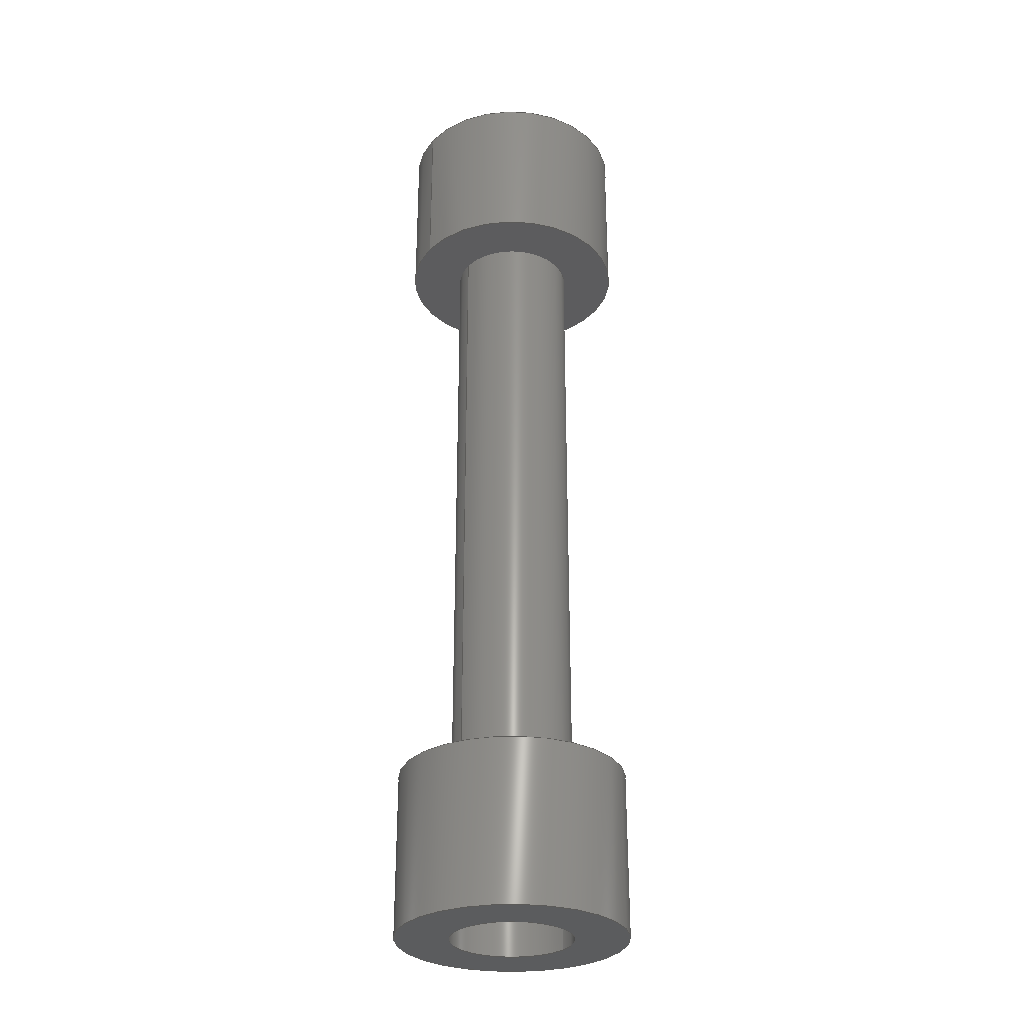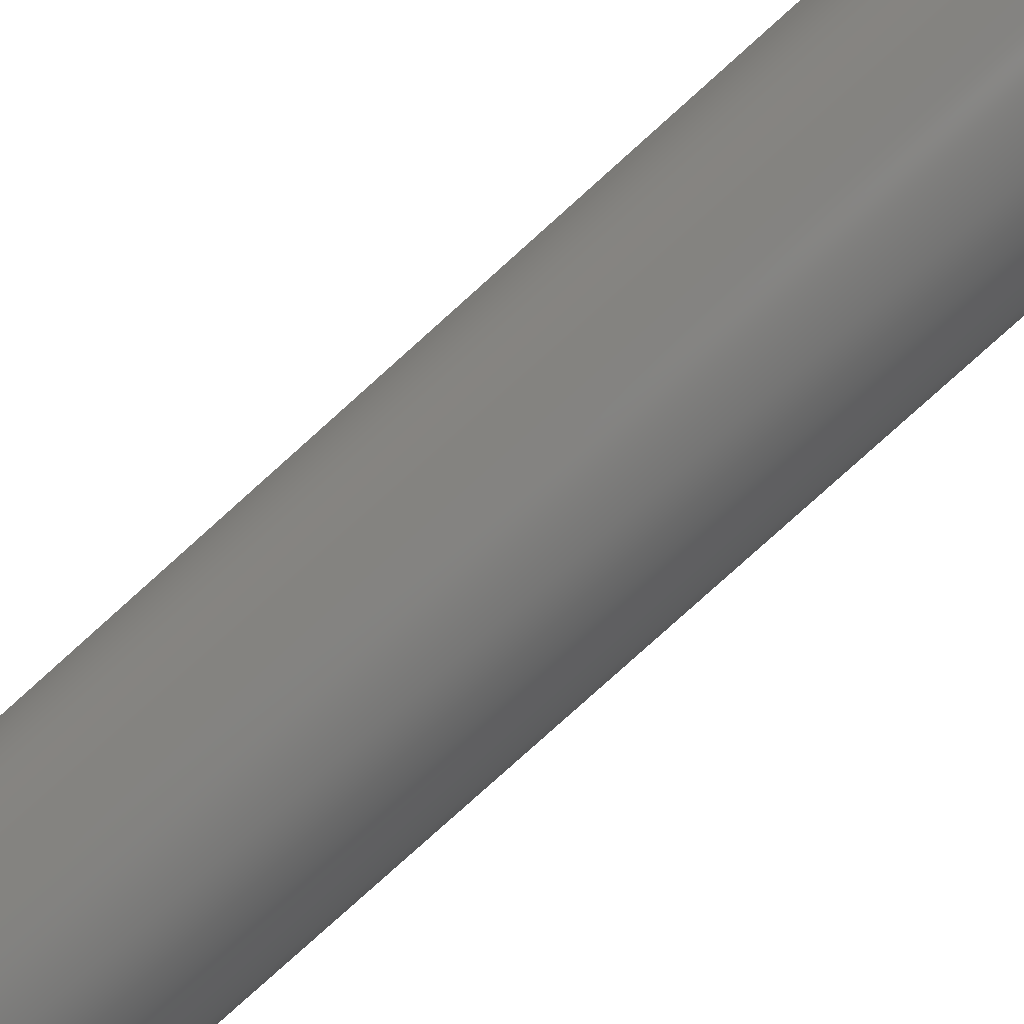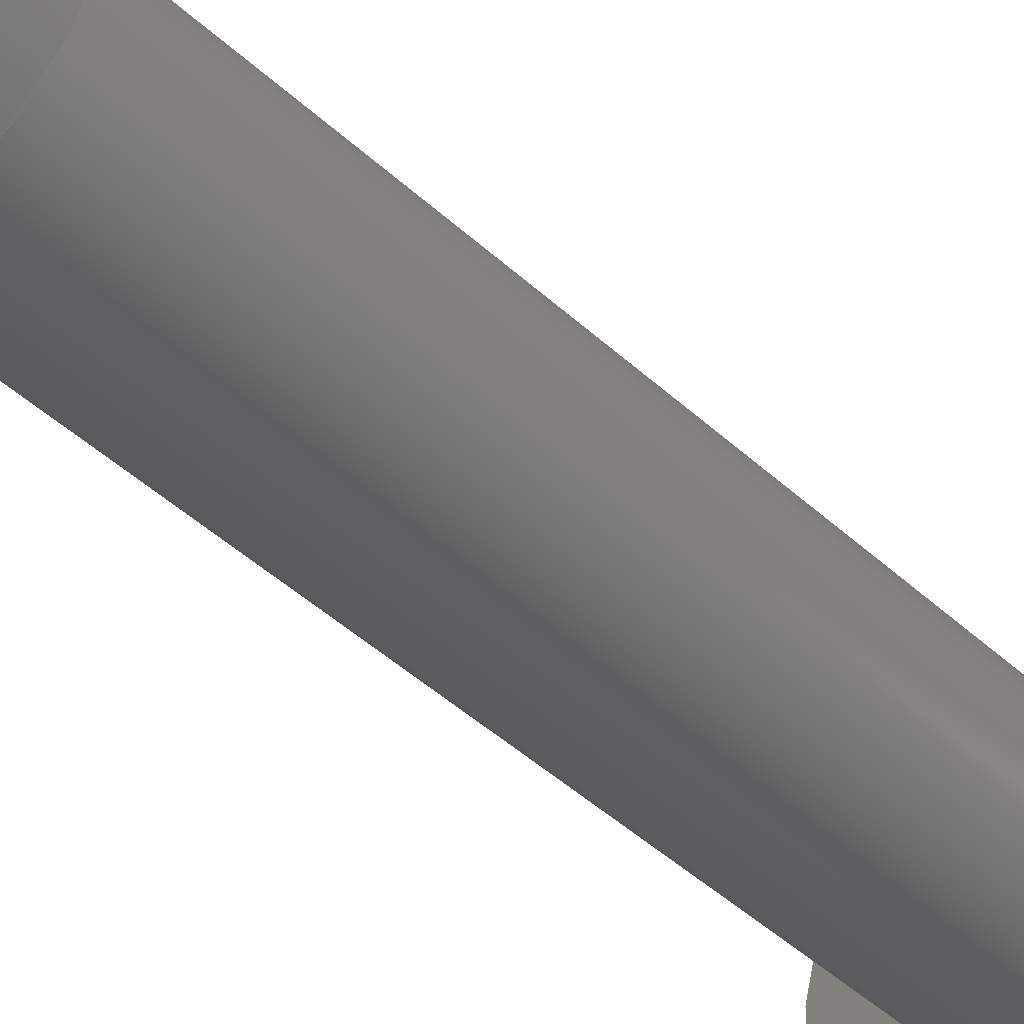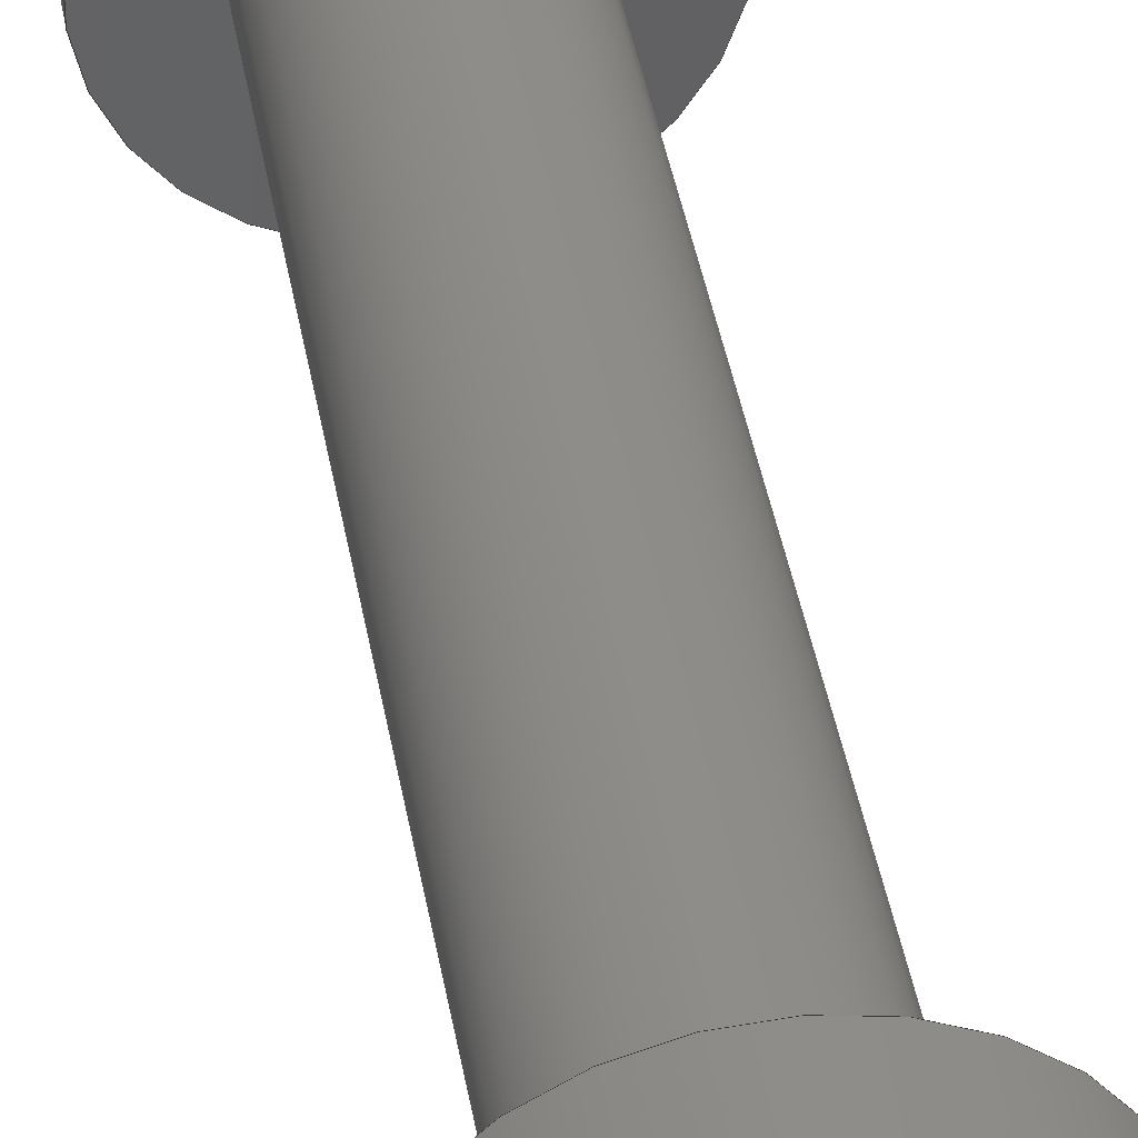
<metadata>
{"format":"step","ext":"step","renderer":"f3d","projection":"perspective","resolution":1024,"background":"white","views":[{"elev":-29.5,"azim":-34.5,"up":"+Z"},{"elev":-77.8,"azim":-47.8,"up":"+Y"},{"elev":-37.5,"azim":39.0,"up":"+Y"},{"elev":40.0,"azim":170.6,"up":"+Y"}]}
</metadata>
<code>
ISO-10303-21;
DATA;
#1=MECHANICAL_DESIGN_GEOMETRIC_PRESENTATION_REPRESENTATION('',(#8,#9,
#10),#263);
#2=SHAPE_REPRESENTATION_RELATIONSHIP('SRR','None',#270,#3);
#3=ADVANCED_BREP_SHAPE_REPRESENTATION('',(#11,#12,#13),#262);
#4=FACE_BOUND('',#37,.T.);
#5=FACE_BOUND('',#39,.T.);
#6=FACE_BOUND('',#43,.T.);
#7=FACE_BOUND('',#45,.T.);
#8=STYLED_ITEM('',(#280),#11);
#9=STYLED_ITEM('',(#280),#12);
#10=STYLED_ITEM('',(#280),#13);
#11=MANIFOLD_SOLID_BREP('Body1',#137);
#12=MANIFOLD_SOLID_BREP('Body2',#138);
#13=MANIFOLD_SOLID_BREP('Body3',#139);
#14=PLANE('',#156);
#15=PLANE('',#157);
#16=PLANE('',#164);
#17=PLANE('',#165);
#18=PLANE('',#172);
#19=PLANE('',#173);
#20=FACE_OUTER_BOUND('',#31,.T.);
#21=FACE_OUTER_BOUND('',#32,.T.);
#22=FACE_OUTER_BOUND('',#33,.T.);
#23=FACE_OUTER_BOUND('',#34,.T.);
#24=FACE_OUTER_BOUND('',#35,.T.);
#25=FACE_OUTER_BOUND('',#36,.T.);
#26=FACE_OUTER_BOUND('',#38,.T.);
#27=FACE_OUTER_BOUND('',#40,.T.);
#28=FACE_OUTER_BOUND('',#41,.T.);
#29=FACE_OUTER_BOUND('',#42,.T.);
#30=FACE_OUTER_BOUND('',#44,.T.);
#31=EDGE_LOOP('',(#91,#92,#93,#94));
#32=EDGE_LOOP('',(#95));
#33=EDGE_LOOP('',(#96));
#34=EDGE_LOOP('',(#97,#98,#99,#100));
#35=EDGE_LOOP('',(#101,#102,#103,#104));
#36=EDGE_LOOP('',(#105));
#37=EDGE_LOOP('',(#106));
#38=EDGE_LOOP('',(#107));
#39=EDGE_LOOP('',(#108));
#40=EDGE_LOOP('',(#109,#110,#111,#112));
#41=EDGE_LOOP('',(#113,#114,#115,#116));
#42=EDGE_LOOP('',(#117));
#43=EDGE_LOOP('',(#118));
#44=EDGE_LOOP('',(#119));
#45=EDGE_LOOP('',(#120));
#46=LINE('',#228,#51);
#47=LINE('',#236,#52);
#48=LINE('',#242,#53);
#49=LINE('',#250,#54);
#50=LINE('',#256,#55);
#51=VECTOR('',#180,0.375);
#52=VECTOR('',#191,0.375);
#53=VECTOR('',#198,0.7);
#54=VECTOR('',#209,0.375);
#55=VECTOR('',#216,0.7);
#56=CIRCLE('',#154,0.375);
#57=CIRCLE('',#155,0.375);
#58=CIRCLE('',#159,0.375);
#59=CIRCLE('',#160,0.375);
#60=CIRCLE('',#162,0.7);
#61=CIRCLE('',#163,0.7);
#62=CIRCLE('',#167,0.375);
#63=CIRCLE('',#168,0.375);
#64=CIRCLE('',#170,0.7);
#65=CIRCLE('',#171,0.7);
#66=VERTEX_POINT('',#225);
#67=VERTEX_POINT('',#227);
#68=VERTEX_POINT('',#233);
#69=VERTEX_POINT('',#235);
#70=VERTEX_POINT('',#239);
#71=VERTEX_POINT('',#241);
#72=VERTEX_POINT('',#247);
#73=VERTEX_POINT('',#249);
#74=VERTEX_POINT('',#253);
#75=VERTEX_POINT('',#255);
#76=EDGE_CURVE('',#66,#66,#56,.T.);
#77=EDGE_CURVE('',#66,#67,#46,.T.);
#78=EDGE_CURVE('',#67,#67,#57,.T.);
#79=EDGE_CURVE('',#68,#68,#58,.T.);
#80=EDGE_CURVE('',#68,#69,#47,.T.);
#81=EDGE_CURVE('',#69,#69,#59,.T.);
#82=EDGE_CURVE('',#70,#70,#60,.T.);
#83=EDGE_CURVE('',#70,#71,#48,.T.);
#84=EDGE_CURVE('',#71,#71,#61,.T.);
#85=EDGE_CURVE('',#72,#72,#62,.T.);
#86=EDGE_CURVE('',#72,#73,#49,.T.);
#87=EDGE_CURVE('',#73,#73,#63,.T.);
#88=EDGE_CURVE('',#74,#74,#64,.T.);
#89=EDGE_CURVE('',#74,#75,#50,.T.);
#90=EDGE_CURVE('',#75,#75,#65,.T.);
#91=ORIENTED_EDGE('',*,*,#76,.F.);
#92=ORIENTED_EDGE('',*,*,#77,.T.);
#93=ORIENTED_EDGE('',*,*,#78,.T.);
#94=ORIENTED_EDGE('',*,*,#77,.F.);
#95=ORIENTED_EDGE('',*,*,#76,.T.);
#96=ORIENTED_EDGE('',*,*,#78,.F.);
#97=ORIENTED_EDGE('',*,*,#79,.F.);
#98=ORIENTED_EDGE('',*,*,#80,.T.);
#99=ORIENTED_EDGE('',*,*,#81,.T.);
#100=ORIENTED_EDGE('',*,*,#80,.F.);
#101=ORIENTED_EDGE('',*,*,#82,.F.);
#102=ORIENTED_EDGE('',*,*,#83,.T.);
#103=ORIENTED_EDGE('',*,*,#84,.T.);
#104=ORIENTED_EDGE('',*,*,#83,.F.);
#105=ORIENTED_EDGE('',*,*,#82,.T.);
#106=ORIENTED_EDGE('',*,*,#79,.T.);
#107=ORIENTED_EDGE('',*,*,#84,.F.);
#108=ORIENTED_EDGE('',*,*,#81,.F.);
#109=ORIENTED_EDGE('',*,*,#85,.F.);
#110=ORIENTED_EDGE('',*,*,#86,.T.);
#111=ORIENTED_EDGE('',*,*,#87,.T.);
#112=ORIENTED_EDGE('',*,*,#86,.F.);
#113=ORIENTED_EDGE('',*,*,#88,.F.);
#114=ORIENTED_EDGE('',*,*,#89,.T.);
#115=ORIENTED_EDGE('',*,*,#90,.T.);
#116=ORIENTED_EDGE('',*,*,#89,.F.);
#117=ORIENTED_EDGE('',*,*,#88,.T.);
#118=ORIENTED_EDGE('',*,*,#85,.T.);
#119=ORIENTED_EDGE('',*,*,#90,.F.);
#120=ORIENTED_EDGE('',*,*,#87,.F.);
#121=CYLINDRICAL_SURFACE('',#153,0.375);
#122=CYLINDRICAL_SURFACE('',#158,0.375);
#123=CYLINDRICAL_SURFACE('',#161,0.7);
#124=CYLINDRICAL_SURFACE('',#166,0.375);
#125=CYLINDRICAL_SURFACE('',#169,0.7);
#126=ADVANCED_FACE('',(#20),#121,.T.);
#127=ADVANCED_FACE('',(#21),#14,.T.);
#128=ADVANCED_FACE('',(#22),#15,.F.);
#129=ADVANCED_FACE('',(#23),#122,.F.);
#130=ADVANCED_FACE('',(#24),#123,.T.);
#131=ADVANCED_FACE('',(#25,#4),#16,.T.);
#132=ADVANCED_FACE('',(#26,#5),#17,.F.);
#133=ADVANCED_FACE('',(#27),#124,.F.);
#134=ADVANCED_FACE('',(#28),#125,.T.);
#135=ADVANCED_FACE('',(#29,#6),#18,.T.);
#136=ADVANCED_FACE('',(#30,#7),#19,.F.);
#137=CLOSED_SHELL('',(#126,#127,#128));
#138=CLOSED_SHELL('',(#129,#130,#131,#132));
#139=CLOSED_SHELL('',(#133,#134,#135,#136));
#140=DERIVED_UNIT_ELEMENT(#142,1);
#141=DERIVED_UNIT_ELEMENT(#265,3);
#142=(
MASS_UNIT()
NAMED_UNIT(*)
SI_UNIT(.KILO.,.GRAM.)
);
#143=DERIVED_UNIT((#140,#141));
#144=MEASURE_REPRESENTATION_ITEM('density measure',
POSITIVE_RATIO_MEASURE(7850),#143);
#145=PROPERTY_DEFINITION_REPRESENTATION(#150,#147);
#146=PROPERTY_DEFINITION_REPRESENTATION(#151,#148);
#147=REPRESENTATION('material name',(#149),#262);
#148=REPRESENTATION('density',(#144),#262);
#149=DESCRIPTIVE_REPRESENTATION_ITEM('Steel','Steel');
#150=PROPERTY_DEFINITION('material property','material name',#272);
#151=PROPERTY_DEFINITION('material property','density of part',#272);
#152=AXIS2_PLACEMENT_3D('placement',#223,#174,#175);
#153=AXIS2_PLACEMENT_3D('',#224,#176,#177);
#154=AXIS2_PLACEMENT_3D('',#226,#178,#179);
#155=AXIS2_PLACEMENT_3D('',#229,#181,#182);
#156=AXIS2_PLACEMENT_3D('',#230,#183,#184);
#157=AXIS2_PLACEMENT_3D('',#231,#185,#186);
#158=AXIS2_PLACEMENT_3D('',#232,#187,#188);
#159=AXIS2_PLACEMENT_3D('',#234,#189,#190);
#160=AXIS2_PLACEMENT_3D('',#237,#192,#193);
#161=AXIS2_PLACEMENT_3D('',#238,#194,#195);
#162=AXIS2_PLACEMENT_3D('',#240,#196,#197);
#163=AXIS2_PLACEMENT_3D('',#243,#199,#200);
#164=AXIS2_PLACEMENT_3D('',#244,#201,#202);
#165=AXIS2_PLACEMENT_3D('',#245,#203,#204);
#166=AXIS2_PLACEMENT_3D('',#246,#205,#206);
#167=AXIS2_PLACEMENT_3D('',#248,#207,#208);
#168=AXIS2_PLACEMENT_3D('',#251,#210,#211);
#169=AXIS2_PLACEMENT_3D('',#252,#212,#213);
#170=AXIS2_PLACEMENT_3D('',#254,#214,#215);
#171=AXIS2_PLACEMENT_3D('',#257,#217,#218);
#172=AXIS2_PLACEMENT_3D('',#258,#219,#220);
#173=AXIS2_PLACEMENT_3D('',#259,#221,#222);
#174=DIRECTION('axis',(0,0,1));
#175=DIRECTION('refdir',(1,0,0));
#176=DIRECTION('center_axis',(0,0,1));
#177=DIRECTION('ref_axis',(1,0,0));
#178=DIRECTION('center_axis',(0,0,1));
#179=DIRECTION('ref_axis',(1,0,0));
#180=DIRECTION('',(0,0,-1));
#181=DIRECTION('center_axis',(0,0,1));
#182=DIRECTION('ref_axis',(1,0,0));
#183=DIRECTION('center_axis',(0,0,1));
#184=DIRECTION('ref_axis',(1,0,0));
#185=DIRECTION('center_axis',(0,0,1));
#186=DIRECTION('ref_axis',(1,0,0));
#187=DIRECTION('center_axis',(0,0,1));
#188=DIRECTION('ref_axis',(1,0,0));
#189=DIRECTION('center_axis',(0,0,-1));
#190=DIRECTION('ref_axis',(1,0,0));
#191=DIRECTION('',(0,0,-1));
#192=DIRECTION('center_axis',(0,0,-1));
#193=DIRECTION('ref_axis',(1,0,0));
#194=DIRECTION('center_axis',(0,0,1));
#195=DIRECTION('ref_axis',(1,0,0));
#196=DIRECTION('center_axis',(0,0,1));
#197=DIRECTION('ref_axis',(1,0,0));
#198=DIRECTION('',(0,0,-1));
#199=DIRECTION('center_axis',(0,0,1));
#200=DIRECTION('ref_axis',(1,0,0));
#201=DIRECTION('center_axis',(0,0,1));
#202=DIRECTION('ref_axis',(1,0,0));
#203=DIRECTION('center_axis',(0,0,1));
#204=DIRECTION('ref_axis',(1,0,0));
#205=DIRECTION('center_axis',(0,0,-1));
#206=DIRECTION('ref_axis',(-1,0,0));
#207=DIRECTION('center_axis',(0,0,1));
#208=DIRECTION('ref_axis',(-1,0,0));
#209=DIRECTION('',(0,0,1));
#210=DIRECTION('center_axis',(0,0,1));
#211=DIRECTION('ref_axis',(-1,0,0));
#212=DIRECTION('center_axis',(0,0,-1));
#213=DIRECTION('ref_axis',(-1,0,0));
#214=DIRECTION('center_axis',(0,0,-1));
#215=DIRECTION('ref_axis',(-1,0,0));
#216=DIRECTION('',(0,0,1));
#217=DIRECTION('center_axis',(0,0,-1));
#218=DIRECTION('ref_axis',(-1,0,0));
#219=DIRECTION('center_axis',(0,0,-1));
#220=DIRECTION('ref_axis',(-1,0,0));
#221=DIRECTION('center_axis',(0,0,-1));
#222=DIRECTION('ref_axis',(-1,0,0));
#223=CARTESIAN_POINT('',(0,0,0));
#224=CARTESIAN_POINT('Origin',(0,0,0));
#225=CARTESIAN_POINT('',(-0.375,-4.592e-17,3.8));
#226=CARTESIAN_POINT('Origin',(0,0,3.8));
#227=CARTESIAN_POINT('',(-0.375,-4.592e-17,0));
#228=CARTESIAN_POINT('',(-0.375,-4.592e-17,0));
#229=CARTESIAN_POINT('Origin',(0,0,0));
#230=CARTESIAN_POINT('Origin',(0,0,3.8));
#231=CARTESIAN_POINT('Origin',(0,0,0));
#232=CARTESIAN_POINT('Origin',(0,0,3.8));
#233=CARTESIAN_POINT('',(-0.375,-4.592e-17,4.8));
#234=CARTESIAN_POINT('Origin',(0,0,4.8));
#235=CARTESIAN_POINT('',(-0.375,-4.592e-17,3.8));
#236=CARTESIAN_POINT('',(-0.375,-4.592e-17,3.8));
#237=CARTESIAN_POINT('Origin',(0,0,3.8));
#238=CARTESIAN_POINT('Origin',(0,0,3.8));
#239=CARTESIAN_POINT('',(-0.7,-8.573e-17,4.8));
#240=CARTESIAN_POINT('Origin',(0,0,4.8));
#241=CARTESIAN_POINT('',(-0.7,-8.573e-17,3.8));
#242=CARTESIAN_POINT('',(-0.7,-8.573e-17,3.8));
#243=CARTESIAN_POINT('Origin',(0,0,3.8));
#244=CARTESIAN_POINT('Origin',(0,0,4.8));
#245=CARTESIAN_POINT('Origin',(0,0,3.8));
#246=CARTESIAN_POINT('Origin',(0,0,0));
#247=CARTESIAN_POINT('',(0.375,-4.592e-17,-1));
#248=CARTESIAN_POINT('Origin',(0,0,-1));
#249=CARTESIAN_POINT('',(0.375,-4.592e-17,0));
#250=CARTESIAN_POINT('',(0.375,-4.592e-17,0));
#251=CARTESIAN_POINT('Origin',(0,0,0));
#252=CARTESIAN_POINT('Origin',(0,0,0));
#253=CARTESIAN_POINT('',(0.7,-8.573e-17,-1));
#254=CARTESIAN_POINT('Origin',(0,0,-1));
#255=CARTESIAN_POINT('',(0.7,-8.573e-17,0));
#256=CARTESIAN_POINT('',(0.7,-8.573e-17,0));
#257=CARTESIAN_POINT('Origin',(0,0,0));
#258=CARTESIAN_POINT('Origin',(0,0,-1));
#259=CARTESIAN_POINT('Origin',(0,0,0));
#260=UNCERTAINTY_MEASURE_WITH_UNIT(LENGTH_MEASURE(0.001),#264,
'DISTANCE_ACCURACY_VALUE',
'Maximum model space distance between geometric entities at asserted c
onnectivities');
#261=UNCERTAINTY_MEASURE_WITH_UNIT(LENGTH_MEASURE(0.001),#264,
'DISTANCE_ACCURACY_VALUE',
'Maximum model space distance between geometric entities at asserted c
onnectivities');
#262=(
GEOMETRIC_REPRESENTATION_CONTEXT(3)
GLOBAL_UNCERTAINTY_ASSIGNED_CONTEXT((#260))
GLOBAL_UNIT_ASSIGNED_CONTEXT((#264,#266,#267))
REPRESENTATION_CONTEXT('','3D')
);
#263=(
GEOMETRIC_REPRESENTATION_CONTEXT(3)
GLOBAL_UNCERTAINTY_ASSIGNED_CONTEXT((#261))
GLOBAL_UNIT_ASSIGNED_CONTEXT((#264,#266,#267))
REPRESENTATION_CONTEXT('','3D')
);
#264=(
LENGTH_UNIT()
NAMED_UNIT(*)
SI_UNIT(.CENTI.,.METRE.)
);
#265=(
LENGTH_UNIT()
NAMED_UNIT(*)
SI_UNIT($,.METRE.)
);
#266=(
NAMED_UNIT(*)
PLANE_ANGLE_UNIT()
SI_UNIT($,.RADIAN.)
);
#267=(
NAMED_UNIT(*)
SI_UNIT($,.STERADIAN.)
SOLID_ANGLE_UNIT()
);
#268=SHAPE_DEFINITION_REPRESENTATION(#269,#270);
#269=PRODUCT_DEFINITION_SHAPE('',$,#272);
#270=SHAPE_REPRESENTATION('',(#152),#262);
#271=PRODUCT_DEFINITION_CONTEXT('part definition',#276,'design');
#272=PRODUCT_DEFINITION('Front Wheel Pin','Front Wheel Pin v3',#273,#271);
#273=PRODUCT_DEFINITION_FORMATION('',$,#278);
#274=PRODUCT_RELATED_PRODUCT_CATEGORY('Front Wheel Pin v3',
'Front Wheel Pin v3',(#278));
#275=APPLICATION_PROTOCOL_DEFINITION('international standard',
'automotive_design',2009,#276);
#276=APPLICATION_CONTEXT(
'Core Data for Automotive Mechanical Design Process');
#277=PRODUCT_CONTEXT('part definition',#276,'mechanical');
#278=PRODUCT('Front Wheel Pin','Front Wheel Pin v3',$,(#277));
#279=PRESENTATION_STYLE_ASSIGNMENT((#281));
#280=PRESENTATION_STYLE_ASSIGNMENT((#282));
#281=SURFACE_STYLE_USAGE(.BOTH.,#283);
#282=SURFACE_STYLE_USAGE(.BOTH.,#284);
#283=SURFACE_SIDE_STYLE('',(#285));
#284=SURFACE_SIDE_STYLE('',(#286));
#285=SURFACE_STYLE_FILL_AREA(#287);
#286=SURFACE_STYLE_FILL_AREA(#288);
#287=FILL_AREA_STYLE('Steel - Satin',(#289));
#288=FILL_AREA_STYLE('Aluminum - Polished',(#290));
#289=FILL_AREA_STYLE_COLOUR('Steel - Satin',#291);
#290=FILL_AREA_STYLE_COLOUR('Aluminum - Polished',#292);
#291=COLOUR_RGB('Steel - Satin',0.6275,0.6275,0.6275);
#292=COLOUR_RGB('Aluminum - Polished',0.9608,0.9608,
0.9647);
ENDSEC;
END-ISO-10303-21;

</code>
